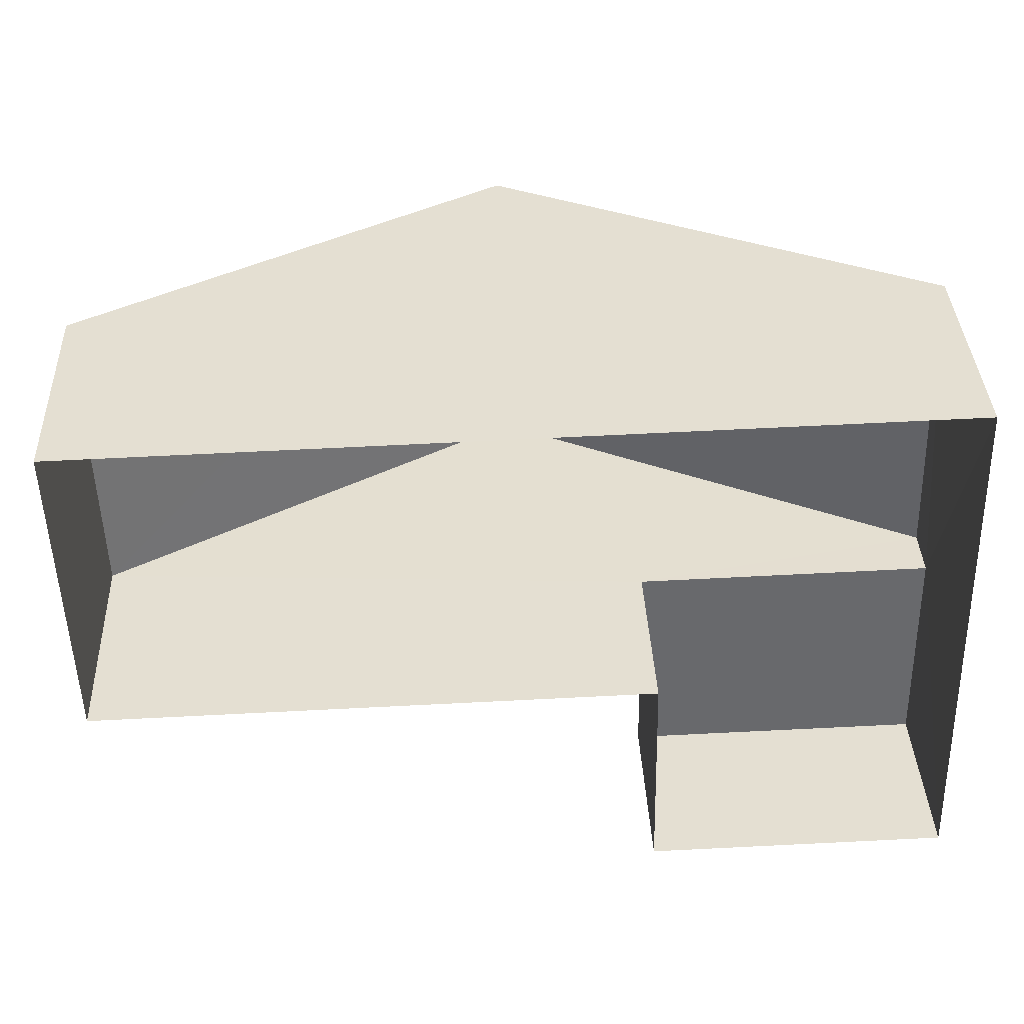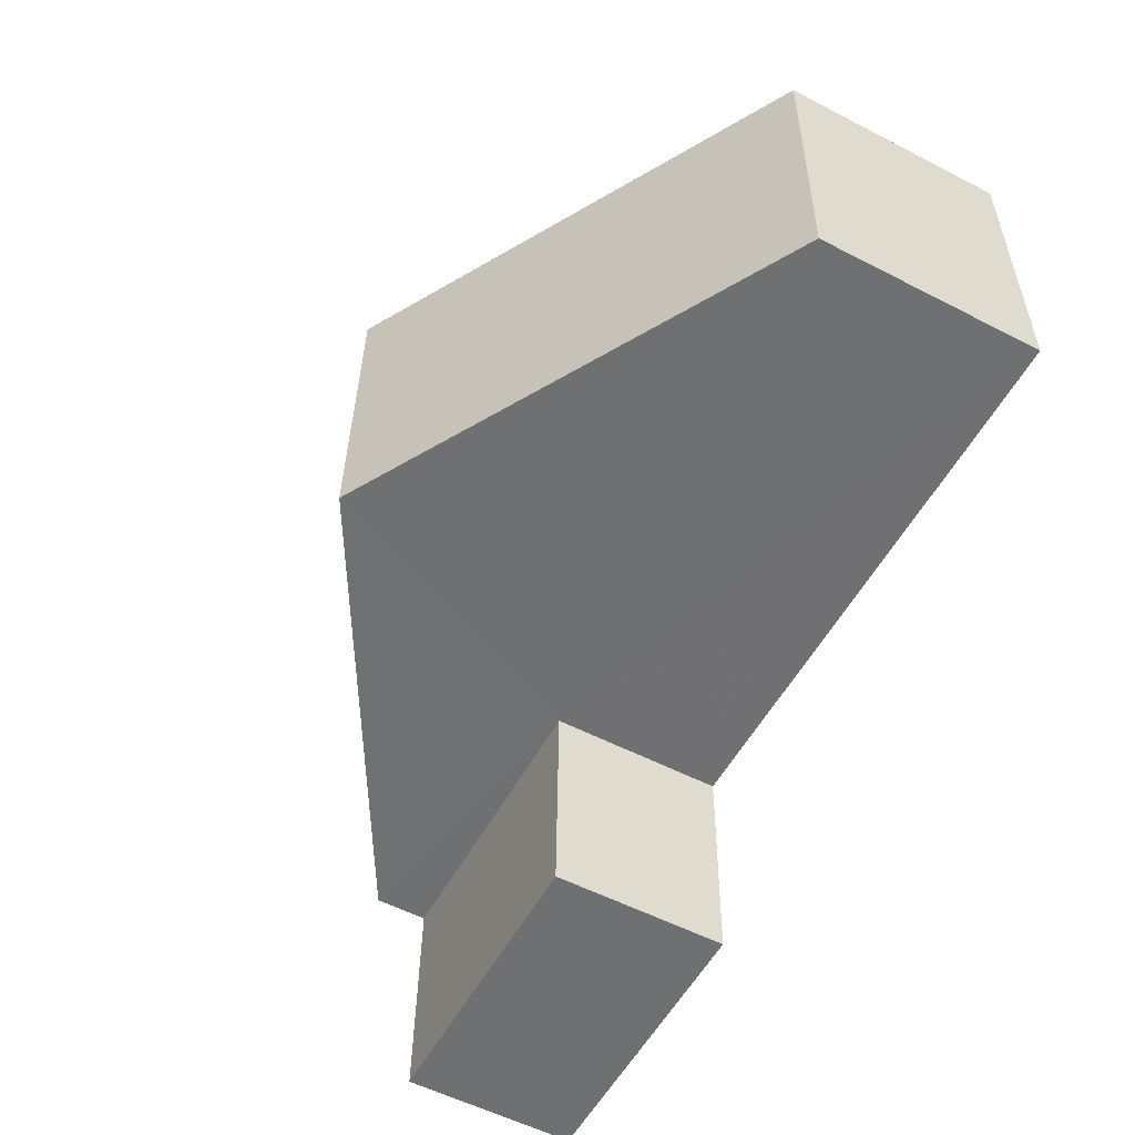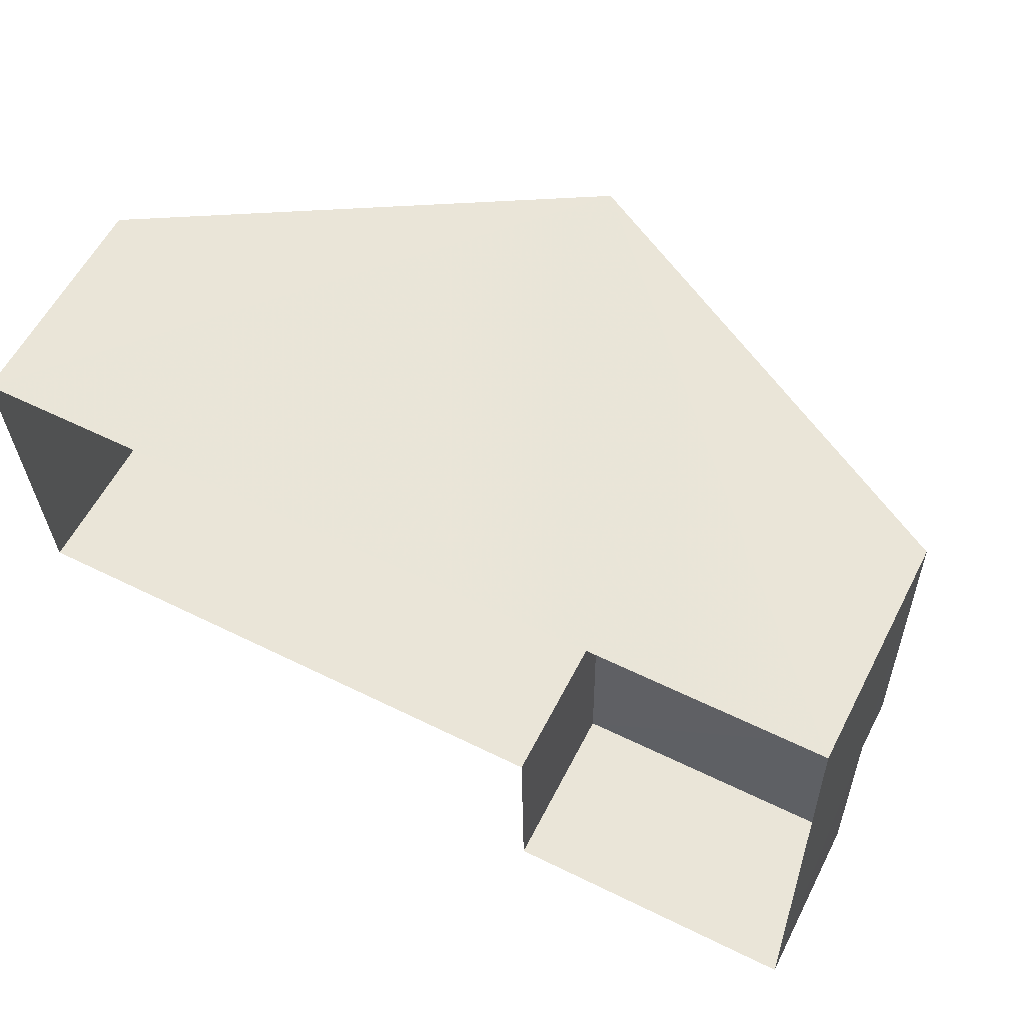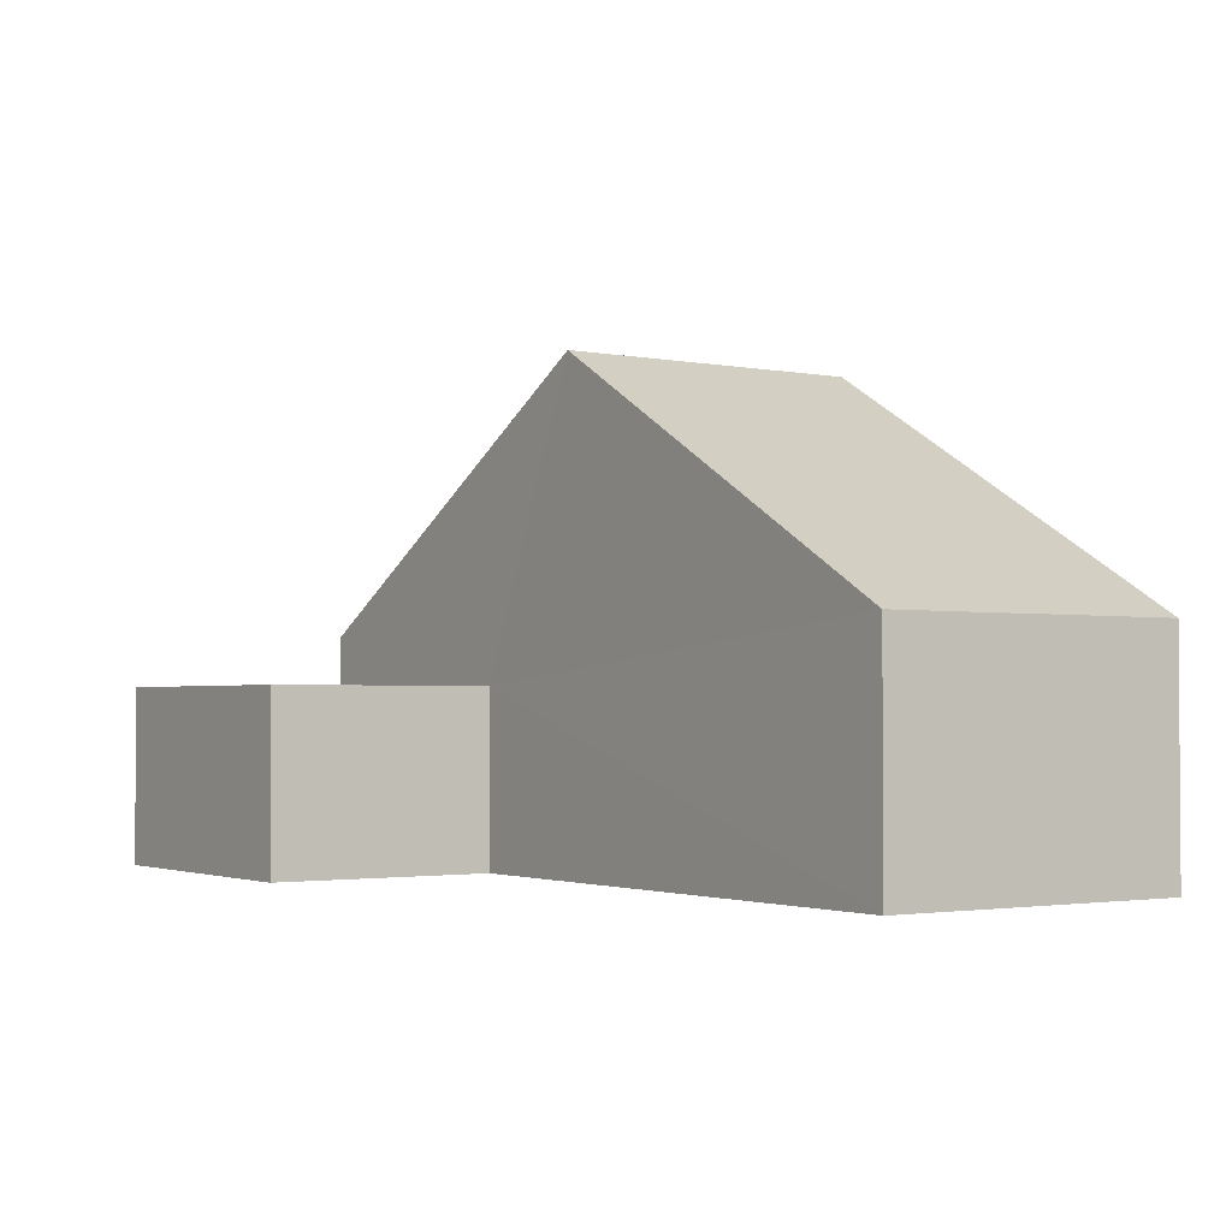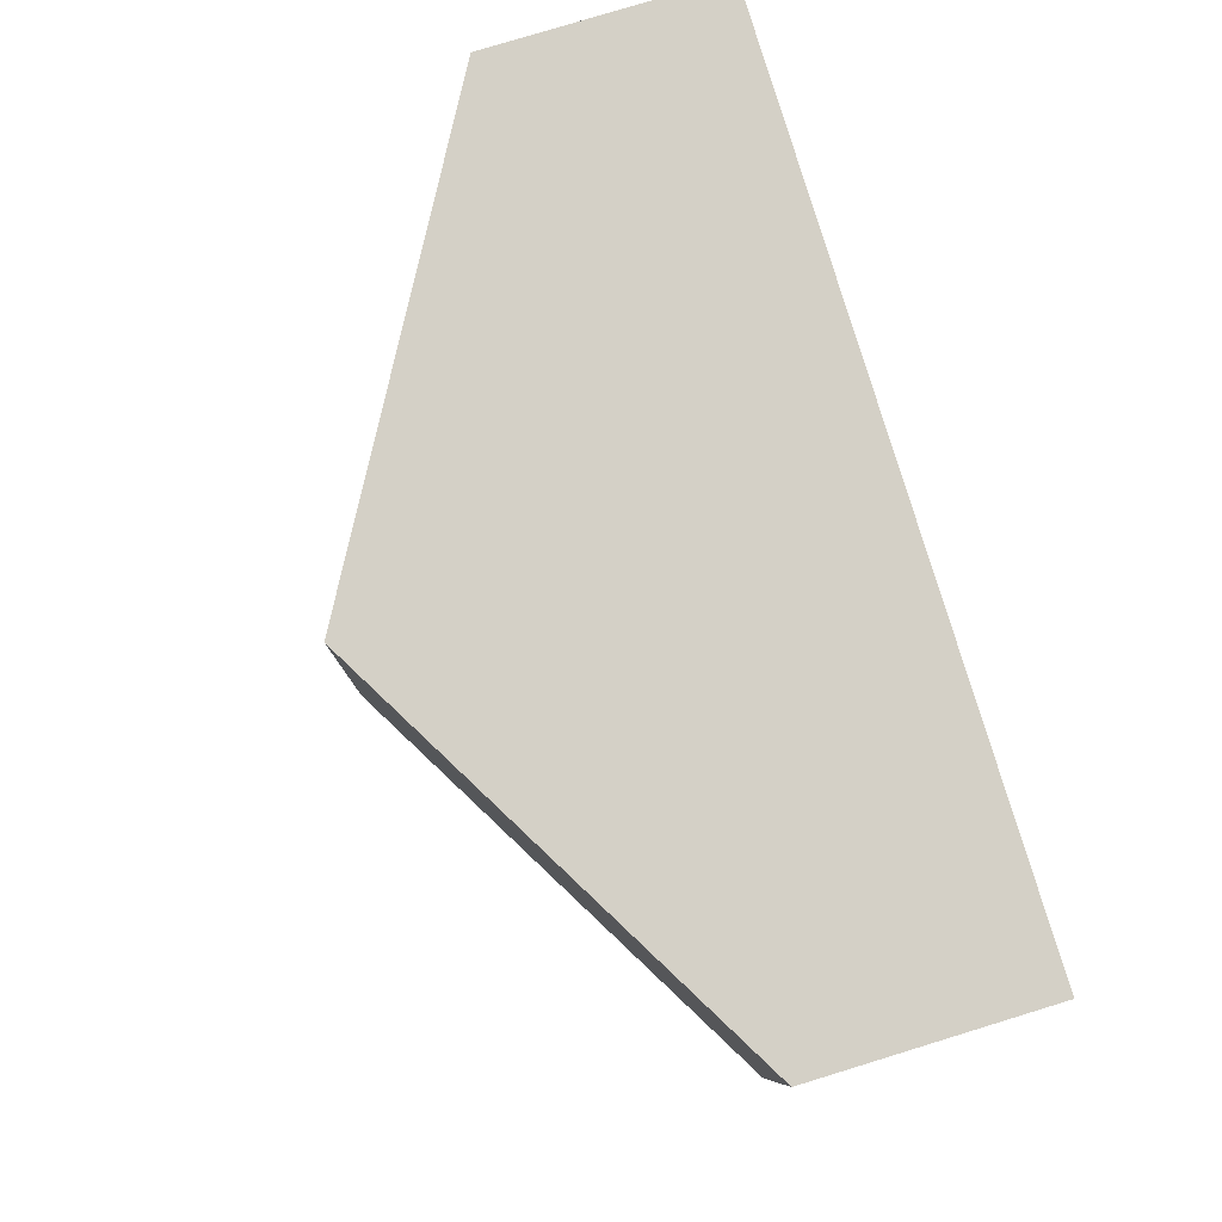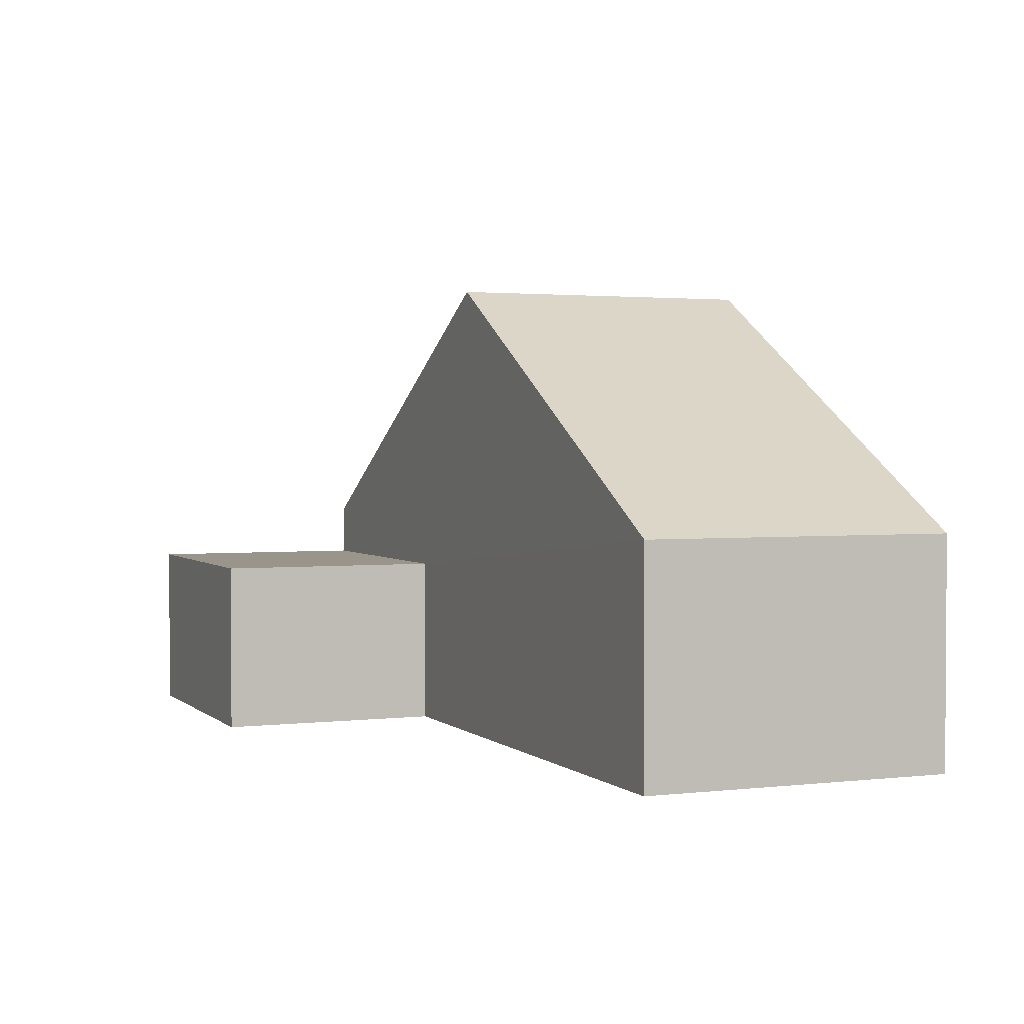
<metadata>
{"format":"obj","ext":"obj","renderer":"f3d","projection":"perspective","resolution":1024,"background":"white","views":[{"elev":37.4,"azim":177.6,"up":"+Y"},{"elev":-56.5,"azim":61.8,"up":"+Y"},{"elev":59.3,"azim":-152.7,"up":"+Y"},{"elev":-2.2,"azim":54.5,"up":"+Z"},{"elev":79.1,"azim":73.1,"up":"+Y"},{"elev":2.0,"azim":66.0,"up":"+Z"}]}
</metadata>
<code>
v -3.725e+05 -1.041e+05 29.74
v -3.725e+05 -1.041e+05 29.74
v -3.725e+05 -1.041e+05 29.74
v -3.725e+05 -1.041e+05 29.74
v -3.725e+05 -1.041e+05 29.74
v -3.725e+05 -1.041e+05 29.74
v -3.725e+05 -1.041e+05 34.05
v -3.725e+05 -1.041e+05 34.05
v -3.725e+05 -1.041e+05 38.73
v -3.725e+05 -1.041e+05 38.73
v -3.725e+05 -1.041e+05 34.05
v -3.725e+05 -1.041e+05 34.05
v -3.725e+05 -1.041e+05 33.05
v -3.725e+05 -1.041e+05 33.05
v -3.725e+05 -1.041e+05 33.05
v -3.725e+05 -1.041e+05 33.05
f 1 2 3
f 3 2 4
f 1 5 2
f 4 2 6
f 7 8 9
f 10 7 9
f 11 12 10
f 9 11 10
f 13 14 15
f 16 13 15
f 12 5 1
f 12 11 5
f 2 15 6
f 2 16 15
f 8 7 13
f 7 3 13
f 13 4 14
f 13 3 4
f 12 1 10
f 1 3 10
f 3 7 10
f 14 4 6
f 15 14 6
f 2 5 16
f 8 13 16
f 8 16 9
f 16 5 11
f 16 11 9

</code>
